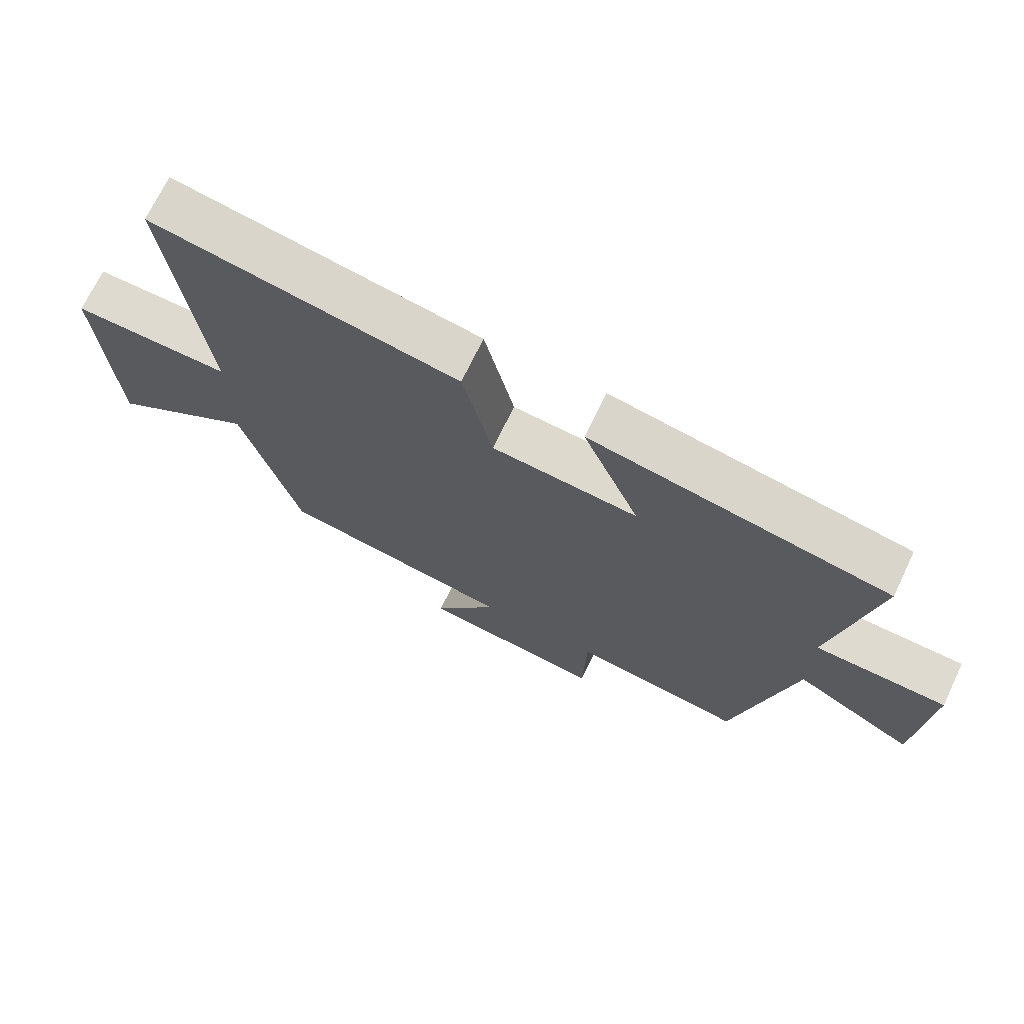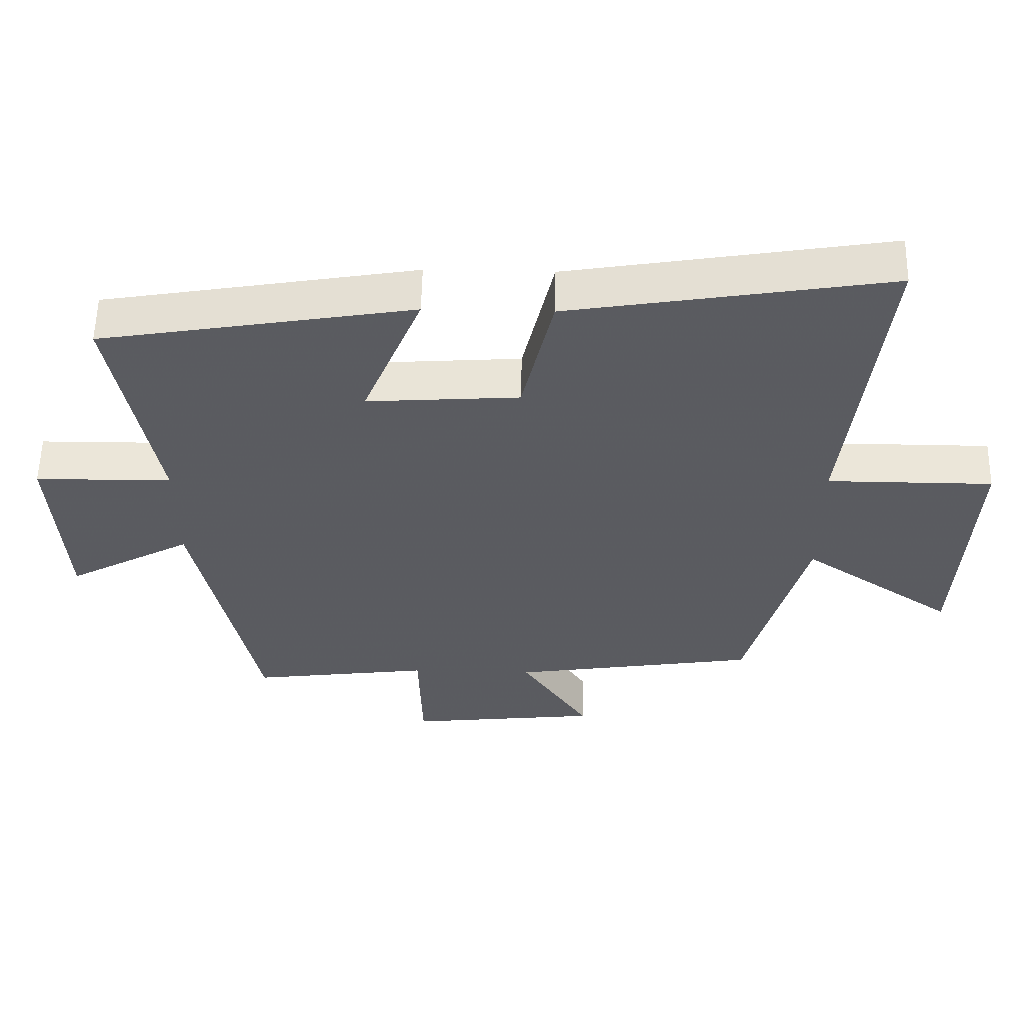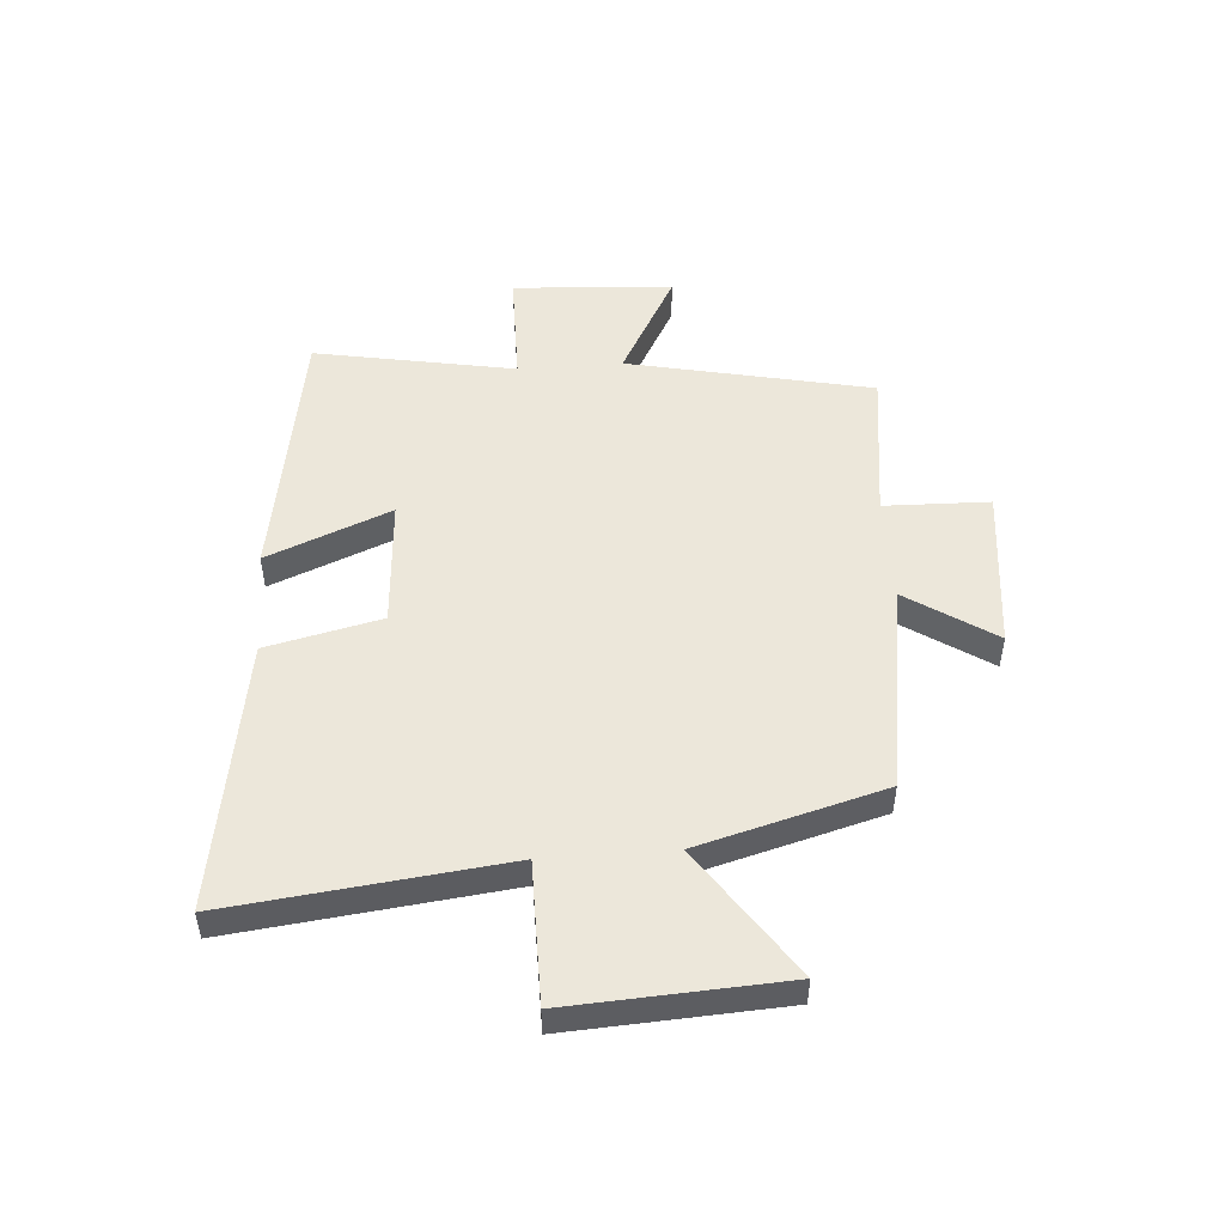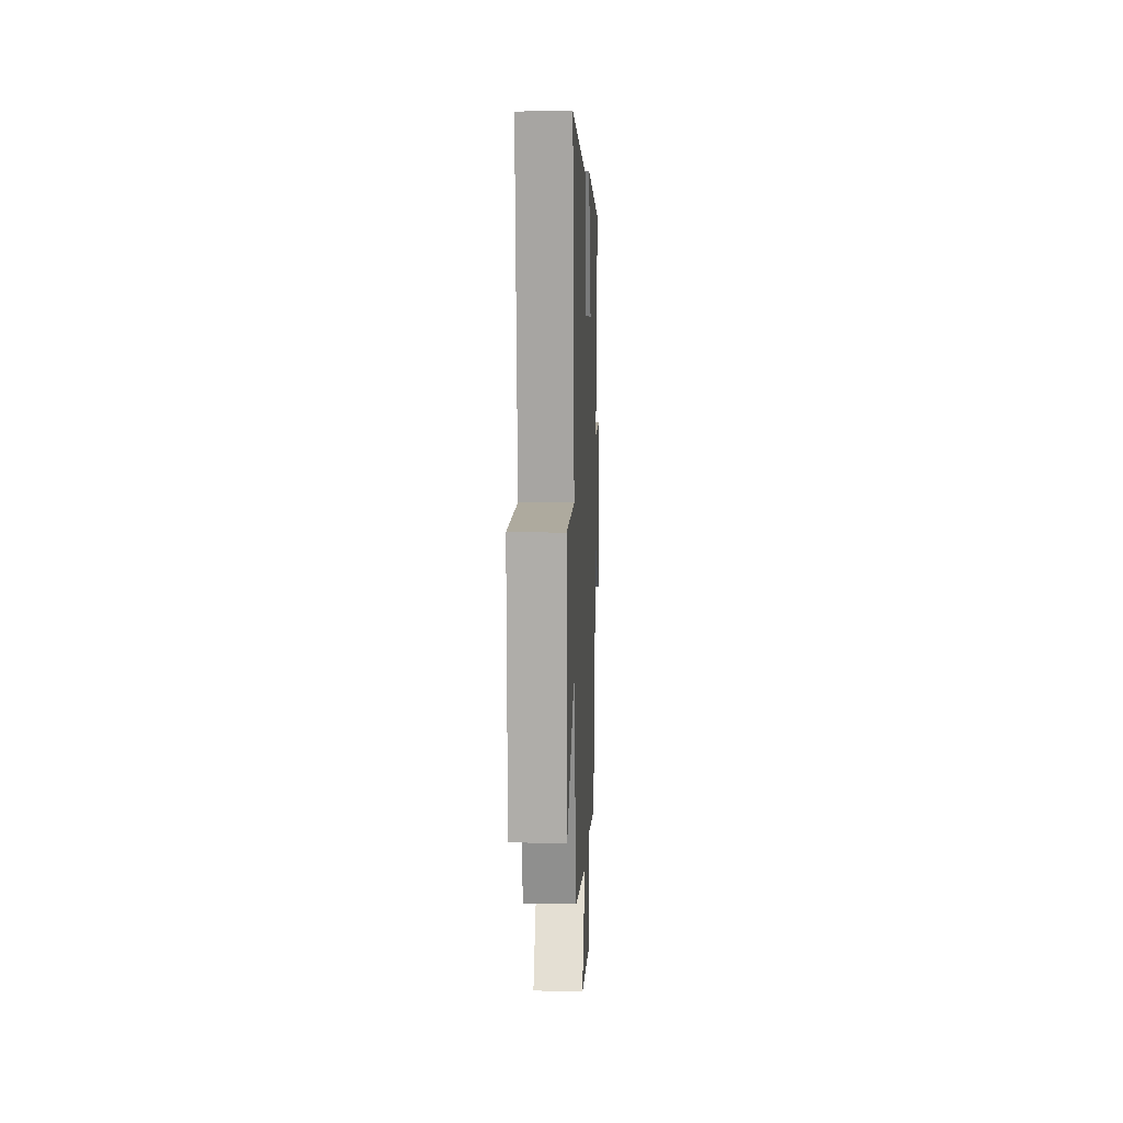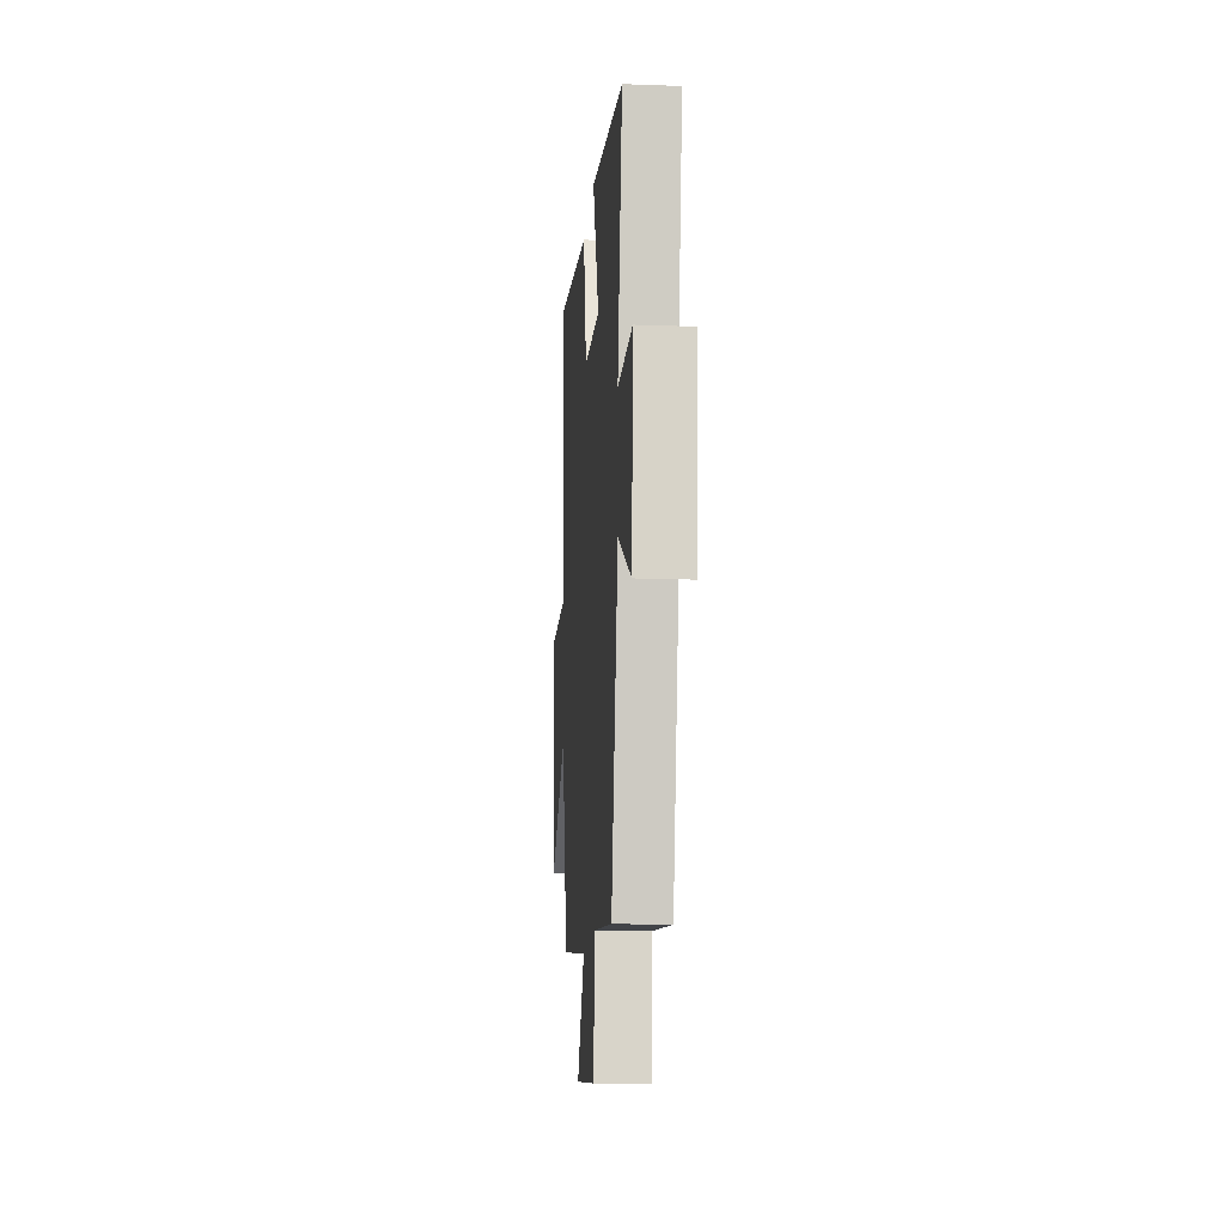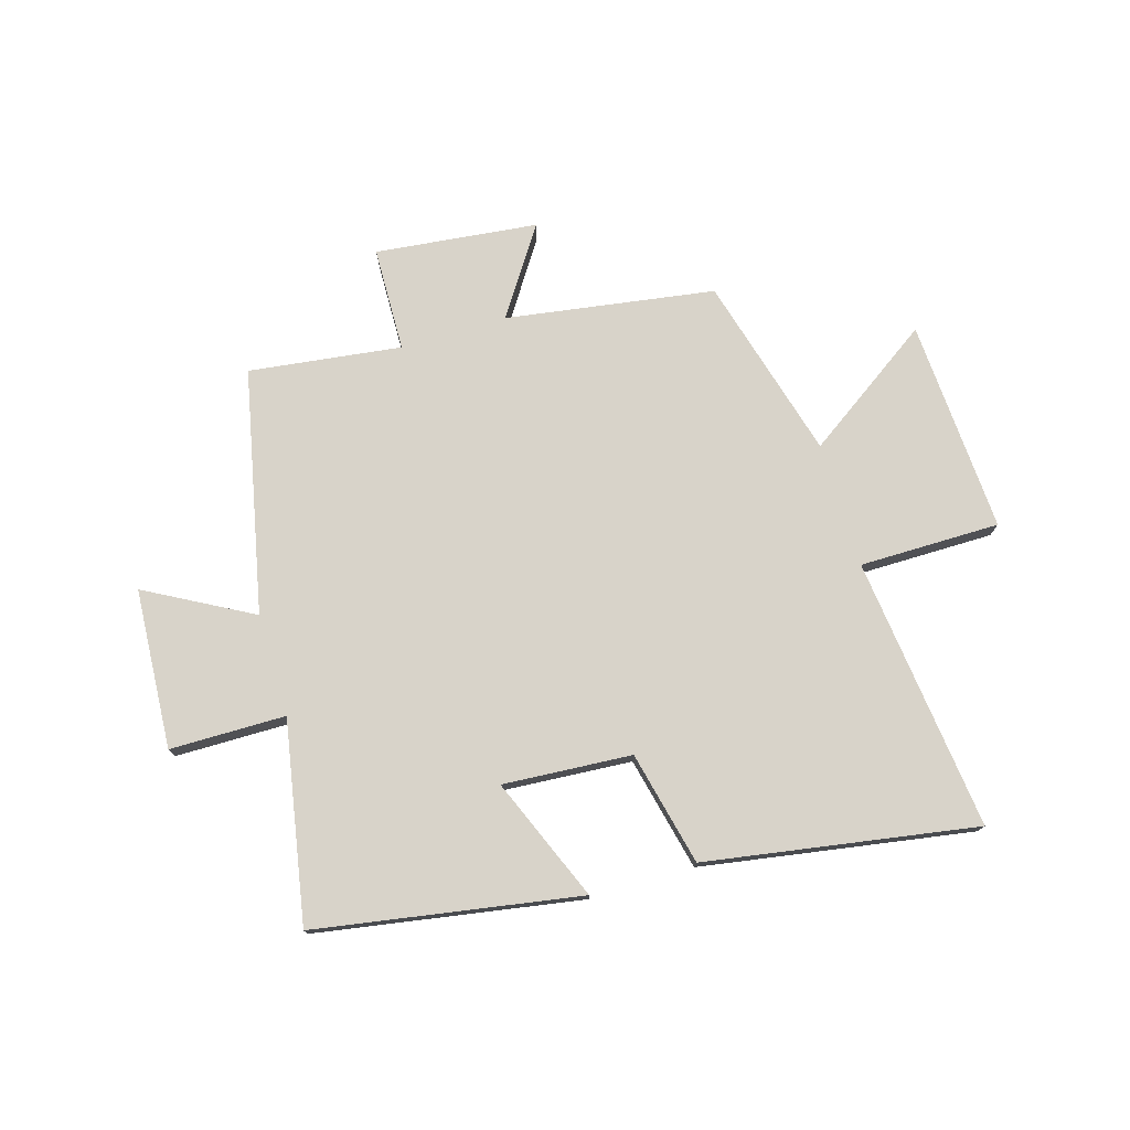
<metadata>
{"format":"obj","ext":"obj","renderer":"f3d","projection":"perspective","resolution":1024,"background":"white","views":[{"elev":70.8,"azim":-154.4,"up":"+Z"},{"elev":56.5,"azim":1.2,"up":"+Z"},{"elev":50.4,"azim":85.7,"up":"+Y"},{"elev":9.3,"azim":92.3,"up":"+Z"},{"elev":-15.5,"azim":-94.5,"up":"+Z"},{"elev":75.9,"azim":-16.7,"up":"+Y"}]}
</metadata>
<code>
v -0.408 0.07 -0.535
v -0.5 0.07 -0.109
v -0.685 0.07 -0.211
v -0.703 0.07 0.069
v -0.5 0.07 0.071
v -0.565 0.07 0.421
v -0.103 0.07 0.5
v -0.191 0.07 0.284
v 0.035 0.07 0.3
v 0.081 0.07 0.5
v 0.554 0.07 0.579
v 0.5 0.07 0.1
v 0.746 0.07 0.1
v 0.726 0.07 -0.274
v 0.5 0.07 -0.12
v 0.412 0.07 -0.443
v 0.047 0.07 -0.5
v 0.148 0.07 -0.652
v -0.136 0.07 -0.684
v -0.141 0.07 -0.5
v -0.408 0 -0.535
v -0.5 0 -0.109
v -0.685 0 -0.211
v -0.703 0 0.069
v -0.5 0 0.071
v -0.565 0 0.421
v -0.103 0 0.5
v -0.191 0 0.284
v 0.035 0 0.3
v 0.081 0 0.5
v 0.554 0 0.579
v 0.5 0 0.1
v 0.746 0 0.1
v 0.726 0 -0.274
v 0.5 0 -0.12
v 0.412 0 -0.443
v 0.047 0 -0.5
v 0.148 0 -0.652
v -0.136 0 -0.684
v -0.141 0 -0.5
f 17 18 19 20
f 15 16 17 20
f 15 20 1 2
f 12 13 14 15
f 12 15 2
f 9 10 11 12
f 8 9 12 2
f 5 6 7 8
f 5 8 2 3
f 3 4 5
f 40 39 38 37
f 40 37 36 35
f 22 21 40 35
f 35 34 33 32
f 22 35 32
f 32 31 30 29
f 22 32 29 28
f 28 27 26 25
f 23 22 28 25
f 25 24 23
f 1 21 22 2
f 2 22 23 3
f 3 23 24 4
f 4 24 25 5
f 5 25 26 6
f 6 26 27 7
f 7 27 28 8
f 8 28 29 9
f 9 29 30 10
f 10 30 31 11
f 11 31 32 12
f 12 32 33 13
f 13 33 34 14
f 14 34 35 15
f 15 35 36 16
f 16 36 37 17
f 17 37 38 18
f 18 38 39 19
f 19 39 40 20
f 20 40 21 1

</code>
